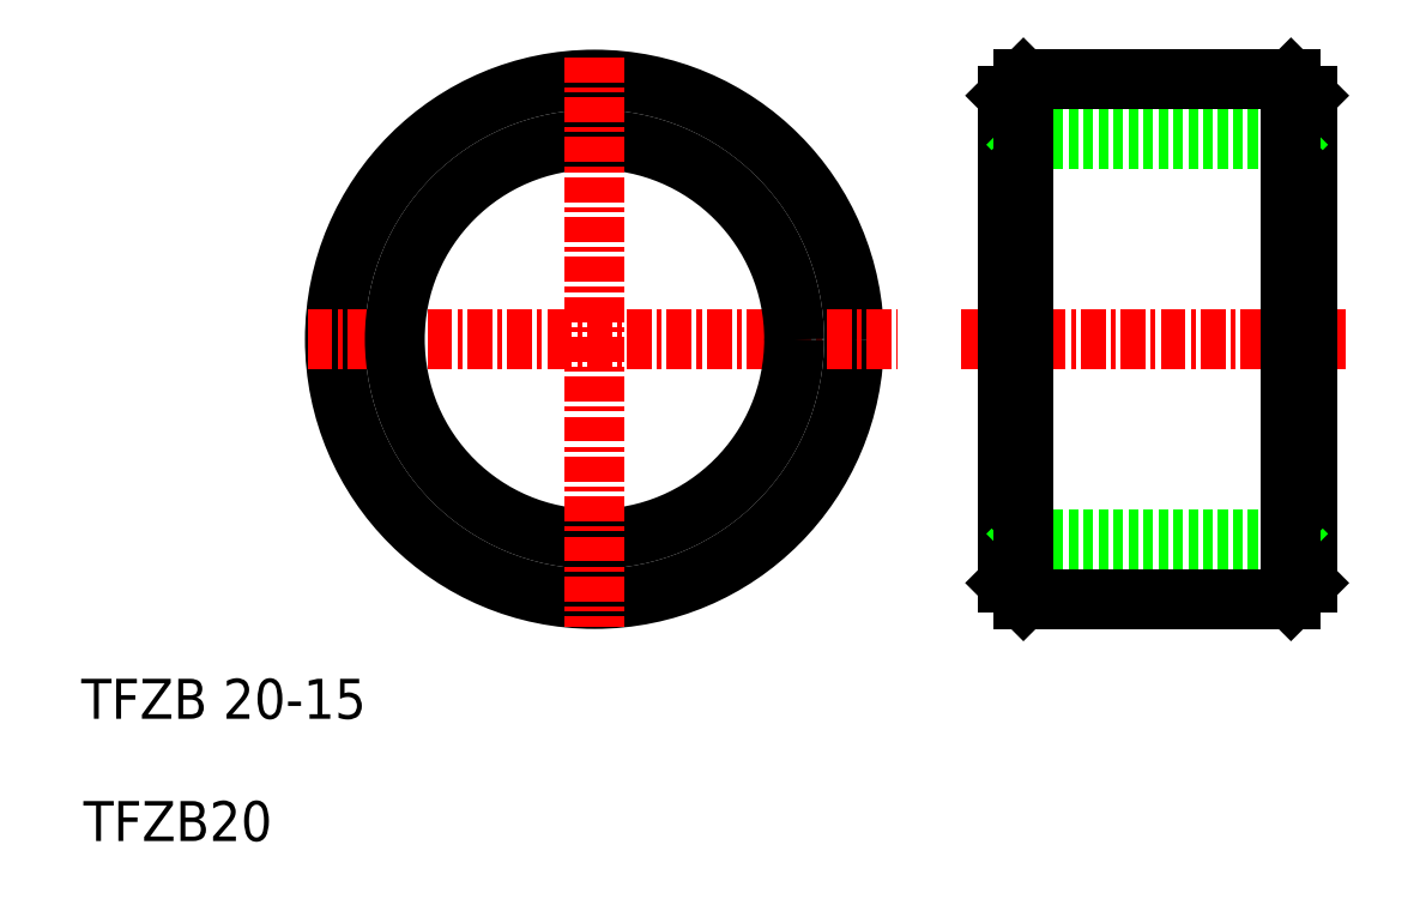
<metadata>
{"format":"dxf","ext":"dxf","renderer":"ezdxf+matplotlib","layout":"modelspace","background":"white","min_lineweight":24,"dpi":150}
</metadata>
<code>
0
SECTION
2
ENTITIES
0
LINE
8
0
10
57.07
20
22.12
30
0
11
70.47
21
22.12
31
0
0
LINE
8
0
10
57.07
20
25.12
30
0
11
70.47
21
25.12
31
0
0
LINE
8
0
10
57.07
20
48.12
30
0
11
70.47
21
48.12
31
0
0
LINE
8
CENTER
10
53.94
20
35.12
30
0
11
73.39
21
35.12
31
0
0
LINE
8
0
10
57.07
20
45.12
30
0
11
70.47
21
45.12
31
0
0
CIRCLE
8
0
10
35.59
20
35.12
30
0
40
13
0
LINE
8
CENTER
10
21.22
20
35.12
30
0
11
50.75
21
35.12
31
0
0
TEXT
8
0
10
9.891
20
16.12
30
0
40
2
1
TFZB 20-15
0
TEXT
8
0
10
10
20
10
30
0
40
2
1
TFZB20
0
CIRCLE
8
0
10
35.59
20
35.12
30
0
40
10
0
LINE
8
CENTER
10
35.59
20
49.24
30
0
11
35.59
21
20.71
31
0
0
LINE
8
0
10
56.27
20
22.92
30
0
11
56.27
21
47.32
31
0
0
LINE
8
0
10
56.27
20
22.92
30
0
11
57.07
21
22.12
31
0
0
LINE
8
0
10
57.07
20
25.12
30
0
11
56.27
21
24.32
31
0
0
LINE
8
0
10
57.07
20
45.12
30
0
11
56.27
21
45.92
31
0
0
LINE
8
0
10
56.27
20
47.32
30
0
11
57.07
21
48.12
31
0
0
LINE
8
0
10
71.27
20
22.92
30
0
11
71.27
21
47.32
31
0
0
LINE
8
0
10
70.47
20
22.12
30
0
11
71.27
21
22.92
31
0
0
LINE
8
0
10
70.47
20
25.12
30
0
11
71.27
21
24.32
31
0
0
LINE
8
0
10
70.47
20
45.12
30
0
11
71.27
21
45.92
31
0
0
LINE
8
0
10
70.47
20
48.12
30
0
11
71.27
21
47.32
31
0
0
LINE
8
0
10
57.07
20
48.12
30
0
11
57.07
21
22.12
31
0
0
LINE
8
0
10
70.47
20
22.12
30
0
11
70.47
21
48.12
31
0
0
ENDSEC
0
EOF

</code>
